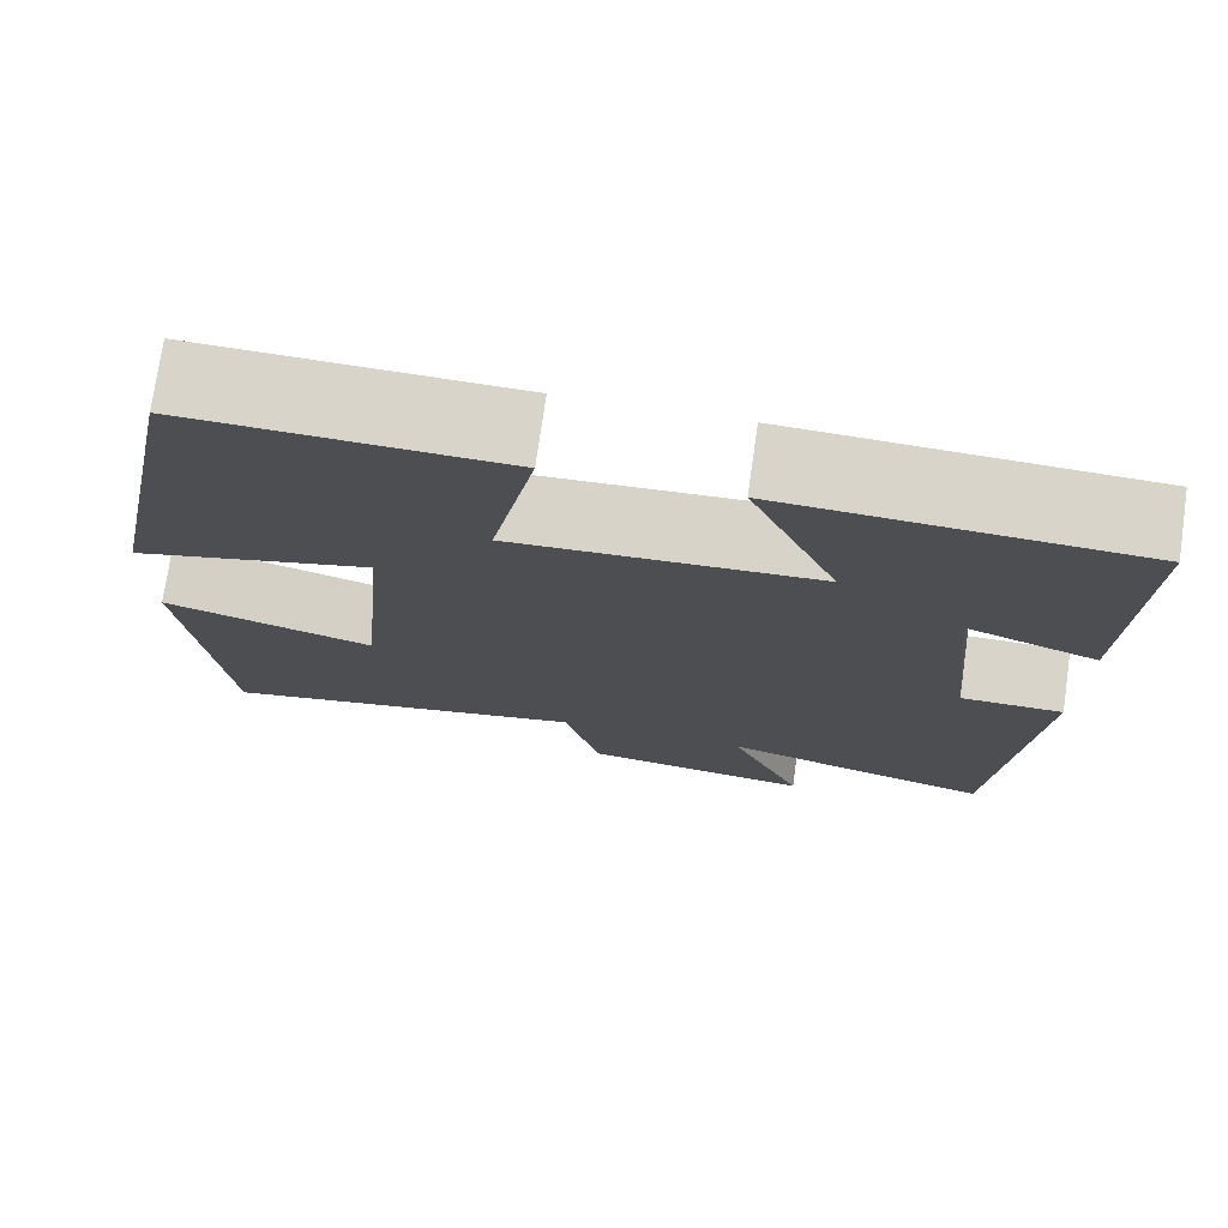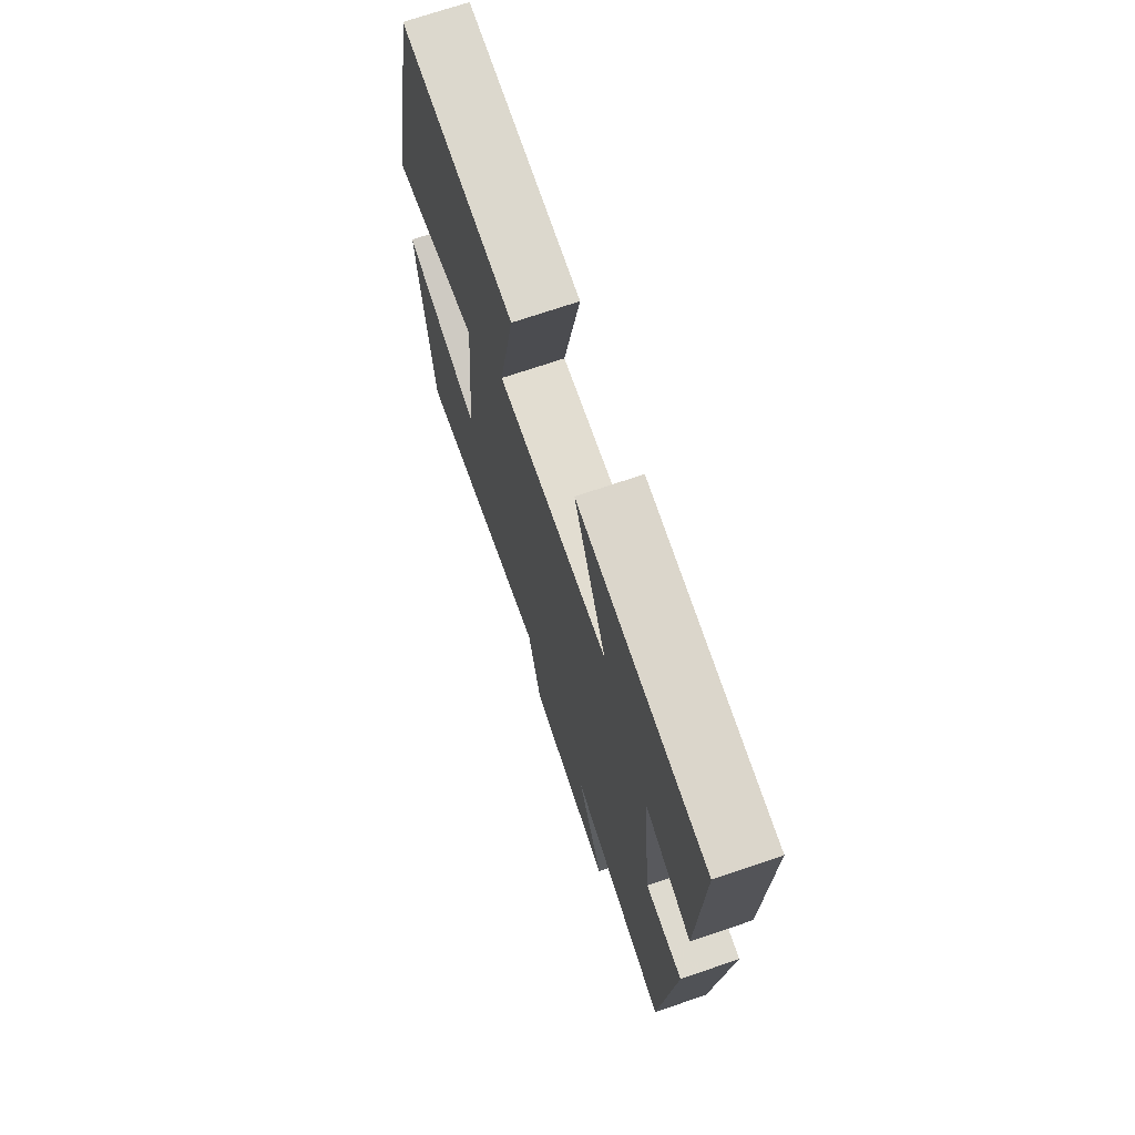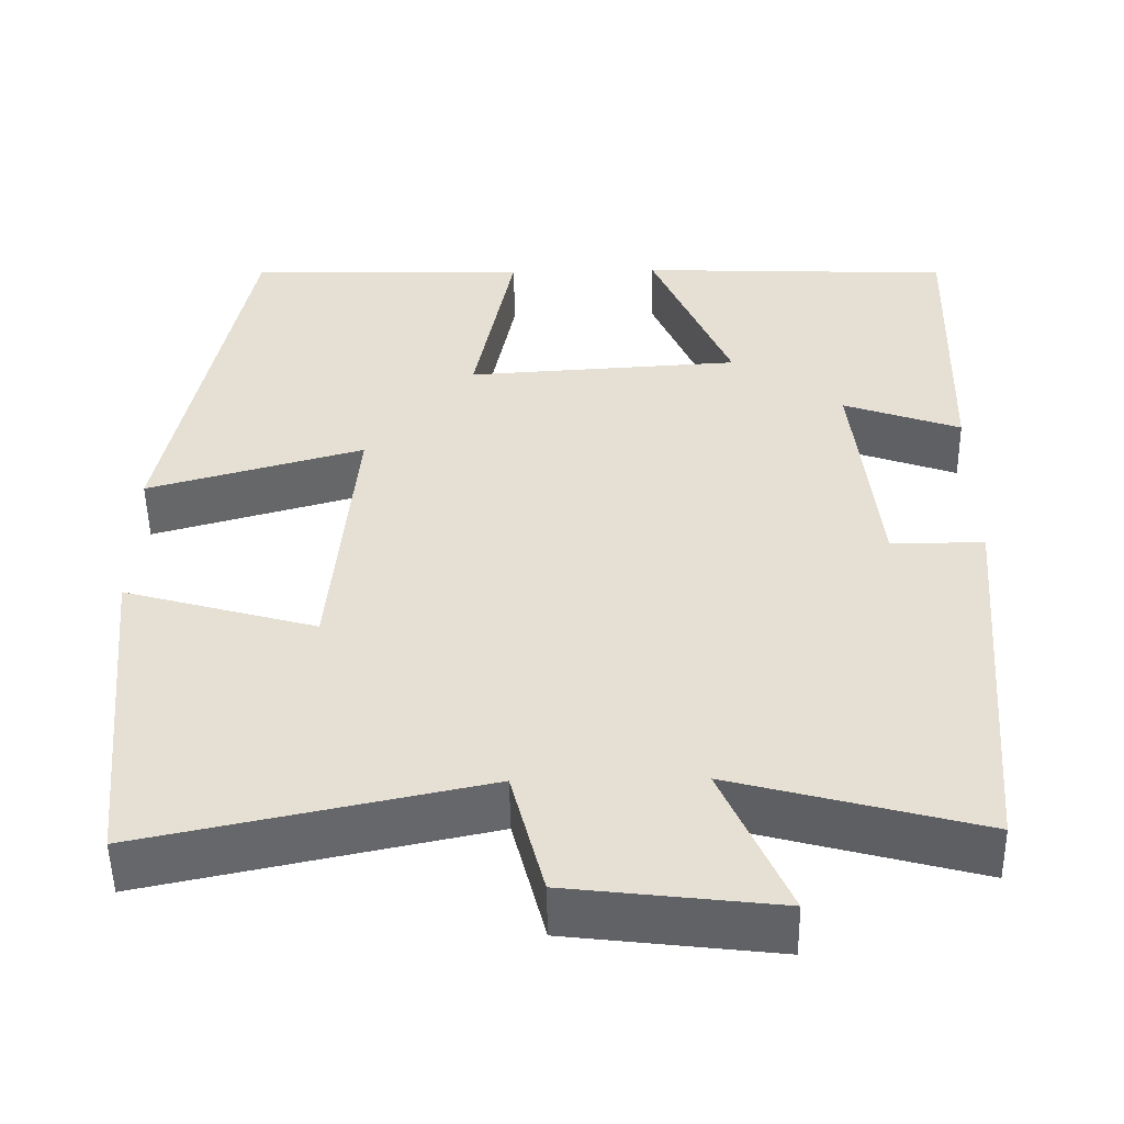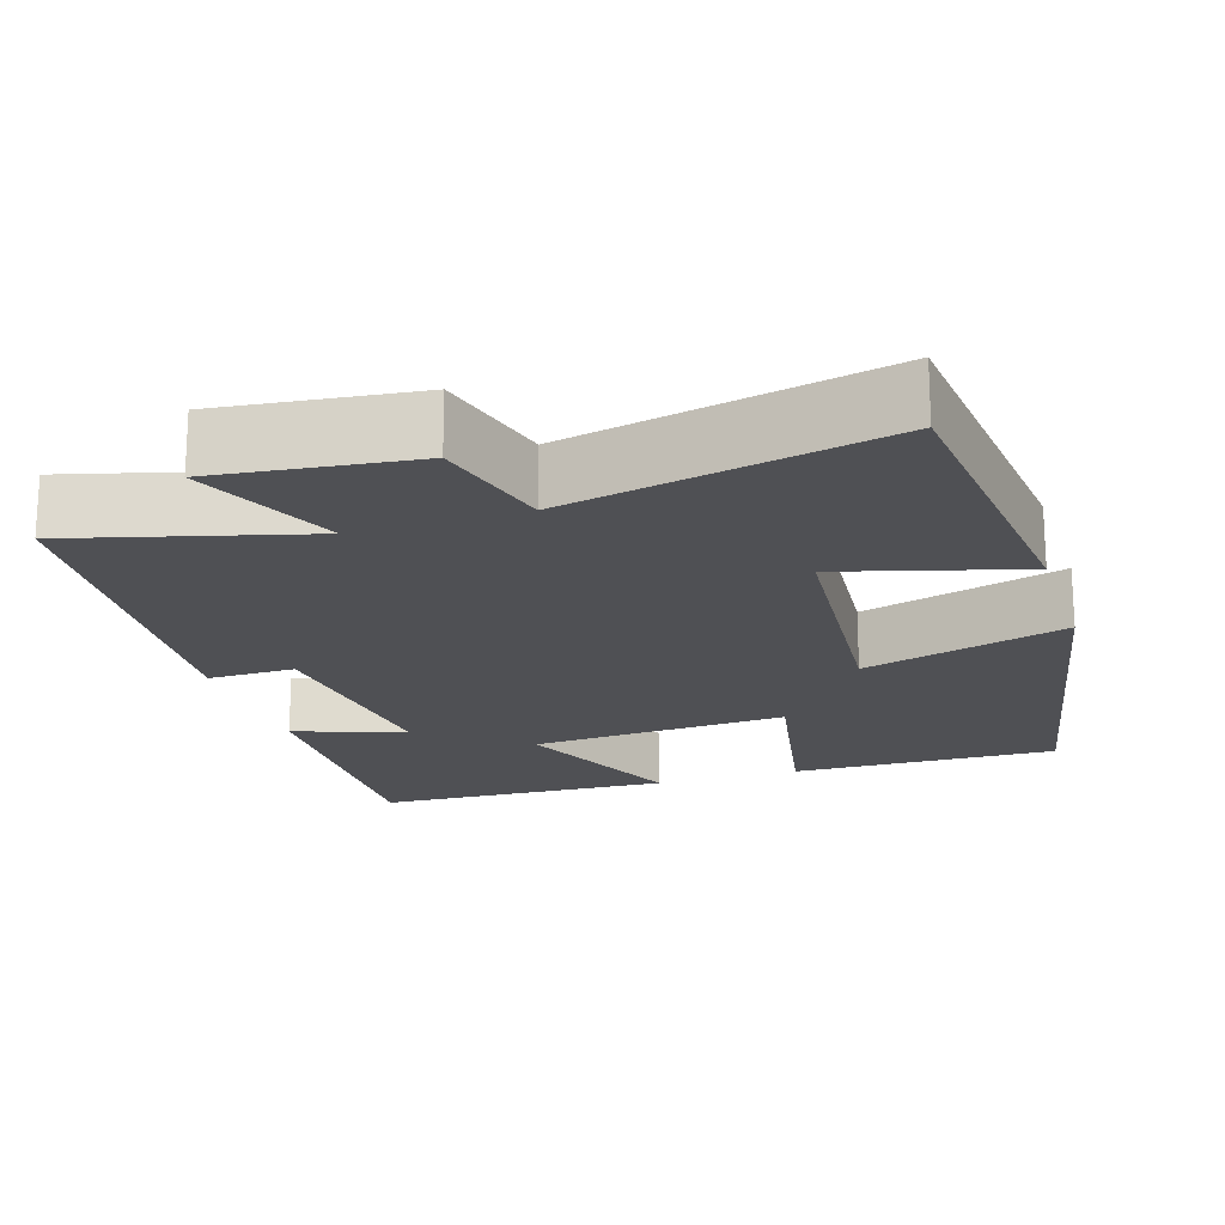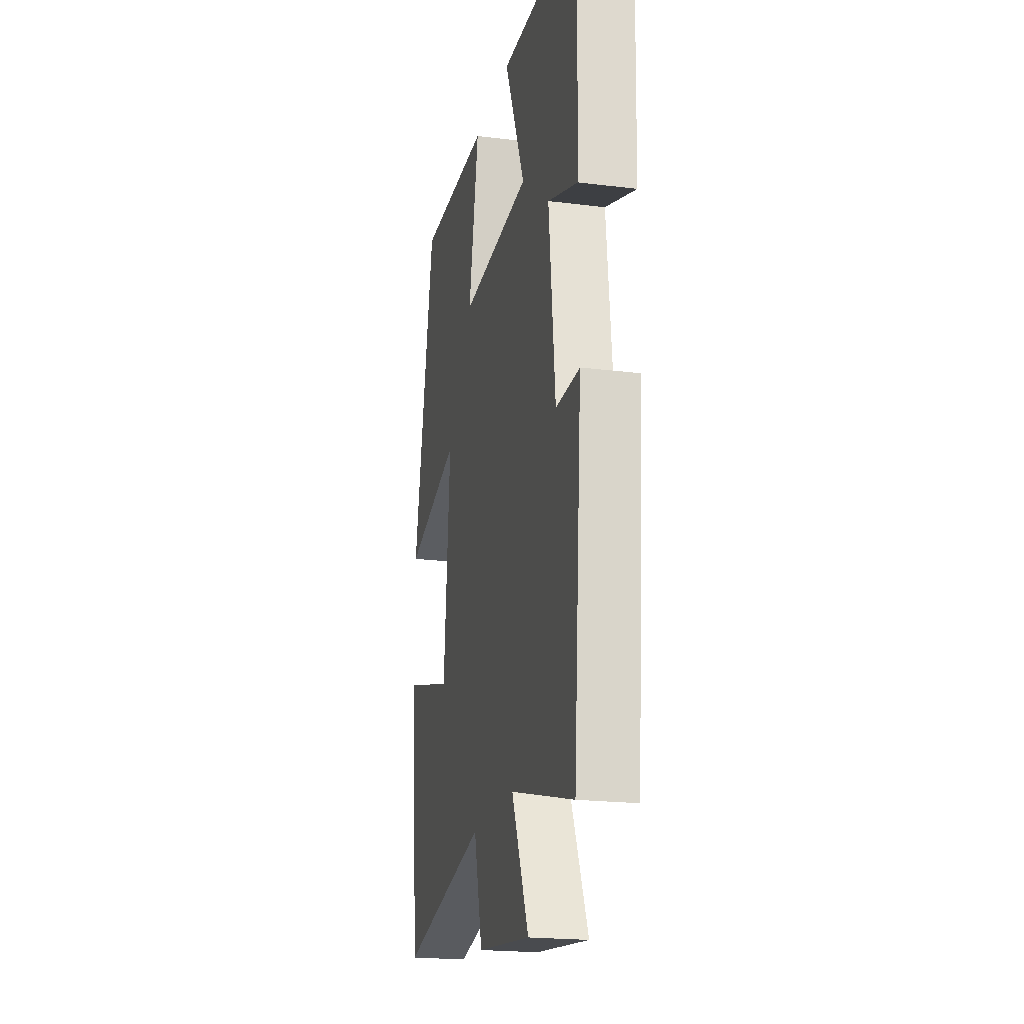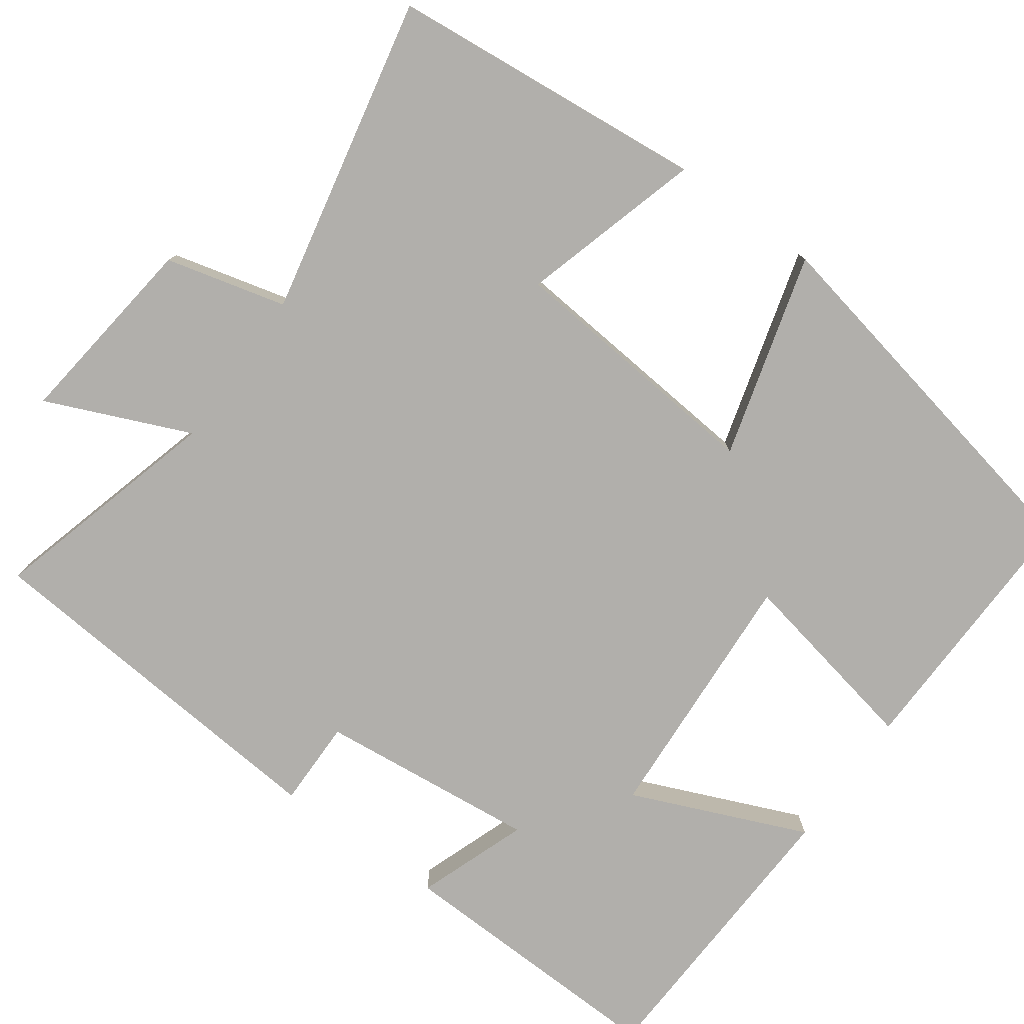
<metadata>
{"format":"obj","ext":"obj","renderer":"f3d","projection":"perspective","resolution":1024,"background":"white","views":[{"elev":75.0,"azim":8.2,"up":"+Z"},{"elev":71.4,"azim":71.2,"up":"+Z"},{"elev":-51.5,"azim":0.9,"up":"+Z"},{"elev":-19.1,"azim":-162.2,"up":"+Y"},{"elev":-20.8,"azim":77.3,"up":"+Z"},{"elev":-78.3,"azim":-125.9,"up":"+Y"}]}
</metadata>
<code>
v -0.402 0.07 0.508
v -0.06 0.07 0.5
v -0.108 0.07 0.255
v 0.224 0.07 0.275
v 0.128 0.07 0.5
v 0.51 0.07 0.484
v 0.5 0.07 0.125
v 0.358 0.07 0.176
v 0.388 0.07 -0.106
v 0.5 0.07 -0.105
v 0.461 0.07 -0.581
v 0.162 0.07 -0.5
v 0.242 0.07 -0.685
v -0.01 0.07 -0.655
v -0.05 0.07 -0.5
v -0.46 0.07 -0.587
v -0.5 0.07 -0.178
v -0.268 0.07 -0.244
v -0.238 0.07 0.094
v -0.5 0.07 0.02
v -0.402 0 0.508
v -0.06 0 0.5
v -0.108 0 0.255
v 0.224 0 0.275
v 0.128 0 0.5
v 0.51 0 0.484
v 0.5 0 0.125
v 0.358 0 0.176
v 0.388 0 -0.106
v 0.5 0 -0.105
v 0.461 0 -0.581
v 0.162 0 -0.5
v 0.242 0 -0.685
v -0.01 0 -0.655
v -0.05 0 -0.5
v -0.46 0 -0.587
v -0.5 0 -0.178
v -0.268 0 -0.244
v -0.238 0 0.094
v -0.5 0 0.02
f 19 20 1 2
f 18 19 2 3
f 15 16 17 18
f 15 18 3 4
f 12 13 14 15
f 12 15 4
f 9 10 11 12
f 8 9 12 4
f 6 7 8
f 4 5 6 8
f 22 21 40 39
f 23 22 39 38
f 38 37 36 35
f 24 23 38 35
f 35 34 33 32
f 24 35 32
f 32 31 30 29
f 24 32 29 28
f 28 27 26
f 28 26 25 24
f 1 21 22 2
f 2 22 23 3
f 3 23 24 4
f 4 24 25 5
f 5 25 26 6
f 6 26 27 7
f 7 27 28 8
f 8 28 29 9
f 9 29 30 10
f 10 30 31 11
f 11 31 32 12
f 12 32 33 13
f 13 33 34 14
f 14 34 35 15
f 15 35 36 16
f 16 36 37 17
f 17 37 38 18
f 18 38 39 19
f 19 39 40 20
f 20 40 21 1

</code>
